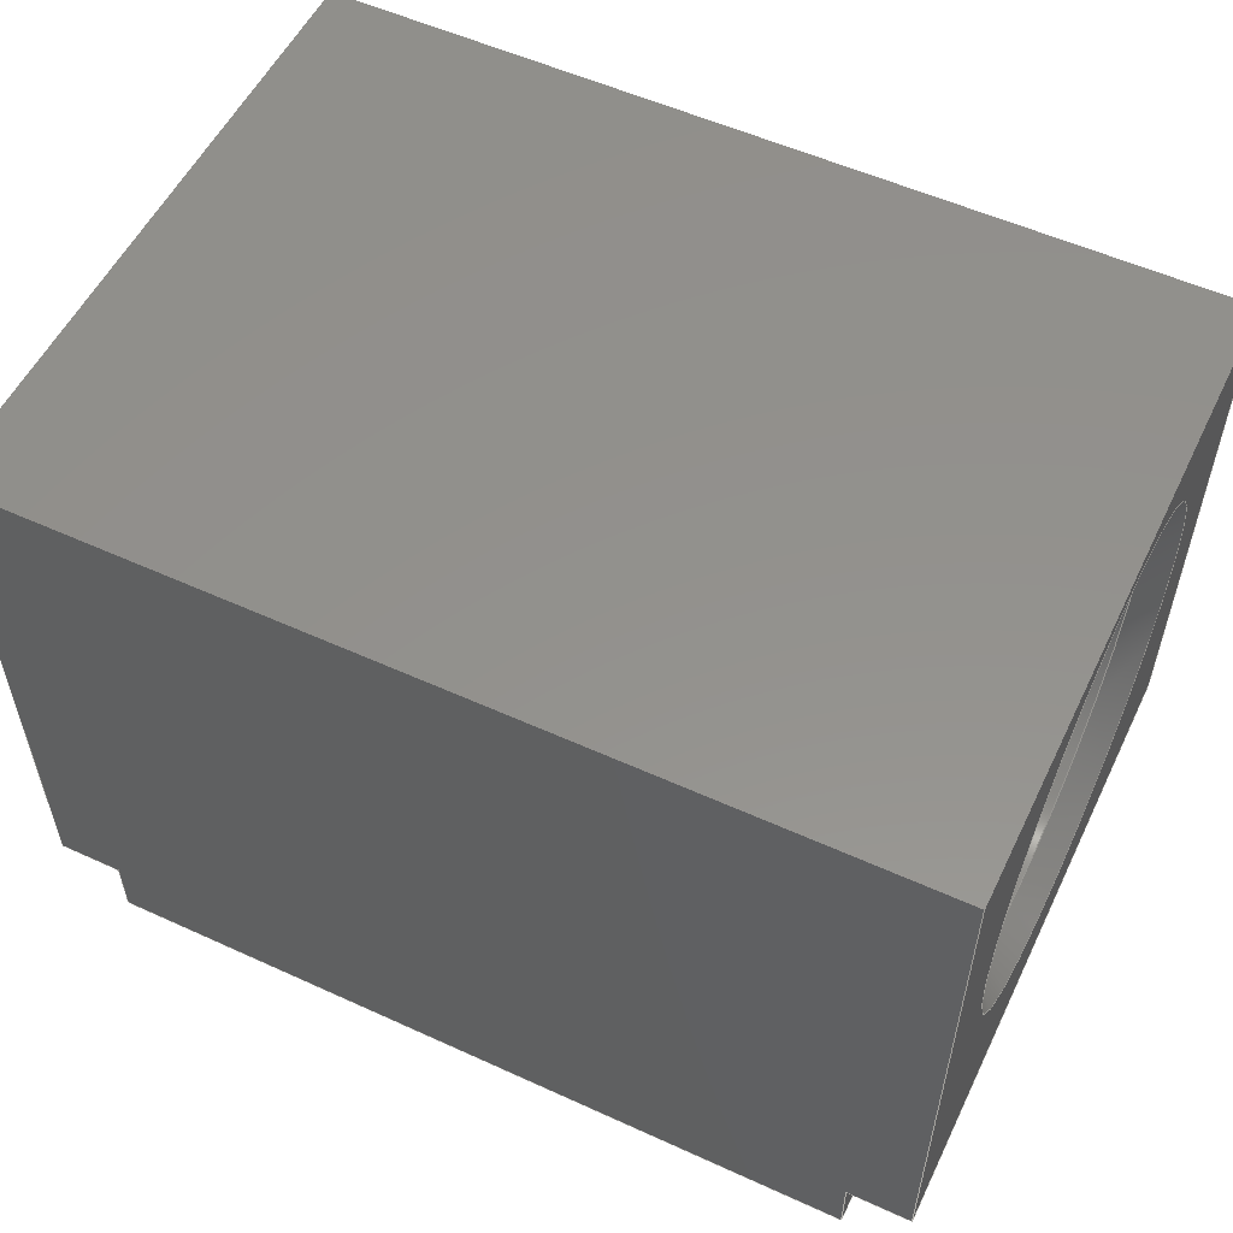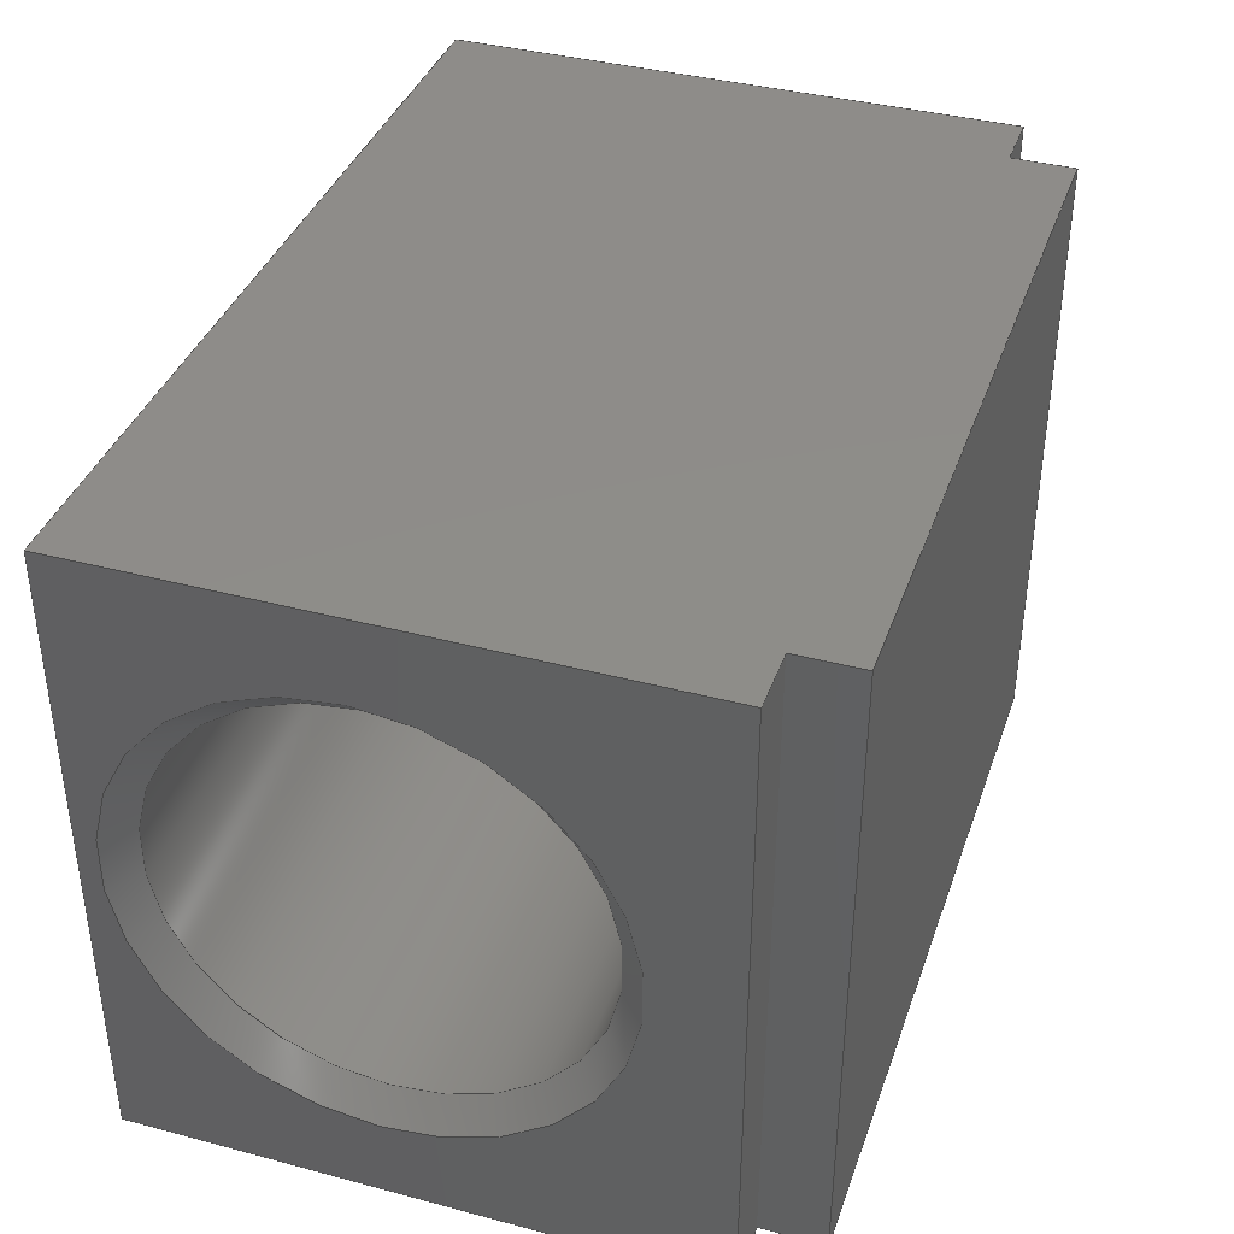
<metadata>
{"format":"step","ext":"step","renderer":"f3d","projection":"perspective","resolution":1024,"background":"white","views":[{"elev":54.9,"azim":-154.3,"up":"+Z"},{"elev":38.4,"azim":108.5,"up":"+Y"}]}
</metadata>
<code>
ISO-10303-21;
DATA;
#1 = APPLICATION_PROTOCOL_DEFINITION('international standard',
  'automotive_design',2000,#2);
#2 = APPLICATION_CONTEXT(
  'core data for automotive mechanical design processes');
#3 = SHAPE_DEFINITION_REPRESENTATION(#4,#10);
#4 = PRODUCT_DEFINITION_SHAPE('','',#5);
#5 = PRODUCT_DEFINITION('design','',#6,#9);
#6 = PRODUCT_DEFINITION_FORMATION('','',#7);
#7 = PRODUCT('Mounting_Wuerth_WA-SMRA-D3.3mm_L7mm_7466300R_Horizontal',
  'Mounting_Wuerth_WA-SMRA-D3.3mm_L7mm_7466300R_Horizontal','',(#8));
#8 = PRODUCT_CONTEXT('',#2,'mechanical');
#9 = PRODUCT_DEFINITION_CONTEXT('part definition',#2,'design');
#10 = ADVANCED_BREP_SHAPE_REPRESENTATION('',(#11,#15),#386);
#11 = AXIS2_PLACEMENT_3D('',#12,#13,#14);
#12 = CARTESIAN_POINT('',(0,0,0));
#13 = DIRECTION('',(0,0,1));
#14 = DIRECTION('',(1,0,-0));
#15 = MANIFOLD_SOLID_BREP('',#16);
#16 = CLOSED_SHELL('',(#17,#68,#93,#124,#180,#236,#253,#278,#295,#323,
    #340,#357,#369));
#17 = ADVANCED_FACE('',(#18,#29),#63,.F.);
#18 = FACE_BOUND('',#19,.F.);
#19 = EDGE_LOOP('',(#20));
#20 = ORIENTED_EDGE('',*,*,#21,.T.);
#21 = EDGE_CURVE('',#22,#22,#24,.T.);
#22 = VERTEX_POINT('',#23);
#23 = CARTESIAN_POINT('',(3.5,1.85,3));
#24 = CIRCLE('',#25,1.85);
#25 = AXIS2_PLACEMENT_3D('',#26,#27,#28);
#26 = CARTESIAN_POINT('',(3.5,-2.22e-16,3));
#27 = DIRECTION('',(1,0,-0));
#28 = DIRECTION('',(-0,1,-3.162e-16));
#29 = FACE_BOUND('',#30,.F.);
#30 = EDGE_LOOP('',(#31,#41,#49,#57));
#31 = ORIENTED_EDGE('',*,*,#32,.T.);
#32 = EDGE_CURVE('',#33,#35,#37,.T.);
#33 = VERTEX_POINT('',#34);
#34 = CARTESIAN_POINT('',(3.5,2.5,0.5));
#35 = VERTEX_POINT('',#36);
#36 = CARTESIAN_POINT('',(3.5,-2.5,0.5));
#37 = LINE('',#38,#39);
#38 = CARTESIAN_POINT('',(3.5,2.5,0.5));
#39 = VECTOR('',#40,1);
#40 = DIRECTION('',(0,-1,2.22e-16));
#41 = ORIENTED_EDGE('',*,*,#42,.T.);
#42 = EDGE_CURVE('',#35,#43,#45,.T.);
#43 = VERTEX_POINT('',#44);
#44 = CARTESIAN_POINT('',(3.5,-2.5,5));
#45 = LINE('',#46,#47);
#46 = CARTESIAN_POINT('',(3.5,-2.5,0.5));
#47 = VECTOR('',#48,1);
#48 = DIRECTION('',(0,2.22e-16,1));
#49 = ORIENTED_EDGE('',*,*,#50,.F.);
#50 = EDGE_CURVE('',#51,#43,#53,.T.);
#51 = VERTEX_POINT('',#52);
#52 = CARTESIAN_POINT('',(3.5,2.5,5));
#53 = LINE('',#54,#55);
#54 = CARTESIAN_POINT('',(3.5,2.5,5));
#55 = VECTOR('',#56,1);
#56 = DIRECTION('',(0,-1,2.22e-16));
#57 = ORIENTED_EDGE('',*,*,#58,.F.);
#58 = EDGE_CURVE('',#33,#51,#59,.T.);
#59 = LINE('',#60,#61);
#60 = CARTESIAN_POINT('',(3.5,2.5,0.5));
#61 = VECTOR('',#62,1);
#62 = DIRECTION('',(0,2.22e-16,1));
#63 = PLANE('',#64);
#64 = AXIS2_PLACEMENT_3D('',#65,#66,#67);
#65 = CARTESIAN_POINT('',(3.5,2.5,0.5));
#66 = DIRECTION('',(-1,0,0));
#67 = DIRECTION('',(0,2.22e-16,1));
#68 = ADVANCED_FACE('',(#69),#88,.F.);
#69 = FACE_BOUND('',#70,.T.);
#70 = EDGE_LOOP('',(#71,#79,#80,#81));
#71 = ORIENTED_EDGE('',*,*,#72,.F.);
#72 = EDGE_CURVE('',#22,#73,#75,.T.);
#73 = VERTEX_POINT('',#74);
#74 = CARTESIAN_POINT('',(3.3,1.65,3));
#75 = LINE('',#76,#77);
#76 = CARTESIAN_POINT('',(3.3,1.65,3));
#77 = VECTOR('',#78,1);
#78 = DIRECTION('',(-0.7071,-0.7071,2.236e-16)
  );
#79 = ORIENTED_EDGE('',*,*,#21,.T.);
#80 = ORIENTED_EDGE('',*,*,#72,.T.);
#81 = ORIENTED_EDGE('',*,*,#82,.F.);
#82 = EDGE_CURVE('',#73,#73,#83,.T.);
#83 = CIRCLE('',#84,1.65);
#84 = AXIS2_PLACEMENT_3D('',#85,#86,#87);
#85 = CARTESIAN_POINT('',(3.3,-2.22e-16,3));
#86 = DIRECTION('',(1,0,-0));
#87 = DIRECTION('',(-0,1,-3.162e-16));
#88 = CONICAL_SURFACE('',#89,1.65,0.7854);
#89 = AXIS2_PLACEMENT_3D('',#90,#91,#92);
#90 = CARTESIAN_POINT('',(3.3,-2.22e-16,3));
#91 = DIRECTION('',(1,0,-0));
#92 = DIRECTION('',(-0,1,-3.162e-16));
#93 = ADVANCED_FACE('',(#94),#119,.T.);
#94 = FACE_BOUND('',#95,.T.);
#95 = EDGE_LOOP('',(#96,#97,#105,#113));
#96 = ORIENTED_EDGE('',*,*,#32,.T.);
#97 = ORIENTED_EDGE('',*,*,#98,.T.);
#98 = EDGE_CURVE('',#35,#99,#101,.T.);
#99 = VERTEX_POINT('',#100);
#100 = CARTESIAN_POINT('',(3,-2.5,0.5));
#101 = LINE('',#102,#103);
#102 = CARTESIAN_POINT('',(3.5,-2.5,0.5));
#103 = VECTOR('',#104,1);
#104 = DIRECTION('',(-1,0,0));
#105 = ORIENTED_EDGE('',*,*,#106,.F.);
#106 = EDGE_CURVE('',#107,#99,#109,.T.);
#107 = VERTEX_POINT('',#108);
#108 = CARTESIAN_POINT('',(3,2.5,0.5));
#109 = LINE('',#110,#111);
#110 = CARTESIAN_POINT('',(3,2.5,0.5));
#111 = VECTOR('',#112,1);
#112 = DIRECTION('',(0,-1,2.22e-16));
#113 = ORIENTED_EDGE('',*,*,#114,.F.);
#114 = EDGE_CURVE('',#33,#107,#115,.T.);
#115 = LINE('',#116,#117);
#116 = CARTESIAN_POINT('',(3.5,2.5,0.5));
#117 = VECTOR('',#118,1);
#118 = DIRECTION('',(-1,0,0));
#119 = PLANE('',#120);
#120 = AXIS2_PLACEMENT_3D('',#121,#122,#123);
#121 = CARTESIAN_POINT('',(3.5,2.5,0.5));
#122 = DIRECTION('',(0,-2.22e-16,-1));
#123 = DIRECTION('',(-1,0,0));
#124 = ADVANCED_FACE('',(#125),#175,.T.);
#125 = FACE_BOUND('',#126,.F.);
#126 = EDGE_LOOP('',(#127,#128,#136,#144,#152,#160,#168,#174));
#127 = ORIENTED_EDGE('',*,*,#58,.T.);
#128 = ORIENTED_EDGE('',*,*,#129,.T.);
#129 = EDGE_CURVE('',#51,#130,#132,.T.);
#130 = VERTEX_POINT('',#131);
#131 = CARTESIAN_POINT('',(-3.5,2.5,5));
#132 = LINE('',#133,#134);
#133 = CARTESIAN_POINT('',(3.5,2.5,5));
#134 = VECTOR('',#135,1);
#135 = DIRECTION('',(-1,0,0));
#136 = ORIENTED_EDGE('',*,*,#137,.T.);
#137 = EDGE_CURVE('',#130,#138,#140,.T.);
#138 = VERTEX_POINT('',#139);
#139 = CARTESIAN_POINT('',(-3.5,2.5,0.5));
#140 = LINE('',#141,#142);
#141 = CARTESIAN_POINT('',(-3.5,2.5,5));
#142 = VECTOR('',#143,1);
#143 = DIRECTION('',(0,-2.22e-16,-1));
#144 = ORIENTED_EDGE('',*,*,#145,.T.);
#145 = EDGE_CURVE('',#138,#146,#148,.T.);
#146 = VERTEX_POINT('',#147);
#147 = CARTESIAN_POINT('',(-3,2.5,0.5));
#148 = LINE('',#149,#150);
#149 = CARTESIAN_POINT('',(-3.5,2.5,0.5));
#150 = VECTOR('',#151,1);
#151 = DIRECTION('',(1,0,0));
#152 = ORIENTED_EDGE('',*,*,#153,.T.);
#153 = EDGE_CURVE('',#146,#154,#156,.T.);
#154 = VERTEX_POINT('',#155);
#155 = CARTESIAN_POINT('',(-3,2.5,-5.551e-16));
#156 = LINE('',#157,#158);
#157 = CARTESIAN_POINT('',(-3,2.5,0.5));
#158 = VECTOR('',#159,1);
#159 = DIRECTION('',(0,-2.22e-16,-1));
#160 = ORIENTED_EDGE('',*,*,#161,.T.);
#161 = EDGE_CURVE('',#154,#162,#164,.T.);
#162 = VERTEX_POINT('',#163);
#163 = CARTESIAN_POINT('',(3,2.5,-5.551e-16));
#164 = LINE('',#165,#166);
#165 = CARTESIAN_POINT('',(-3,2.5,-8.882e-16));
#166 = VECTOR('',#167,1);
#167 = DIRECTION('',(1,0,0));
#168 = ORIENTED_EDGE('',*,*,#169,.T.);
#169 = EDGE_CURVE('',#162,#107,#170,.T.);
#170 = LINE('',#171,#172);
#171 = CARTESIAN_POINT('',(3,2.5,-8.882e-16));
#172 = VECTOR('',#173,1);
#173 = DIRECTION('',(0,2.22e-16,1));
#174 = ORIENTED_EDGE('',*,*,#114,.F.);
#175 = PLANE('',#176);
#176 = AXIS2_PLACEMENT_3D('',#177,#178,#179);
#177 = CARTESIAN_POINT('',(0,2.5,2.521));
#178 = DIRECTION('',(0,1,-9.861e-32));
#179 = DIRECTION('',(0,9.861e-32,1));
#180 = ADVANCED_FACE('',(#181),#231,.F.);
#181 = FACE_BOUND('',#182,.T.);
#182 = EDGE_LOOP('',(#183,#184,#192,#200,#208,#216,#224,#230));
#183 = ORIENTED_EDGE('',*,*,#42,.T.);
#184 = ORIENTED_EDGE('',*,*,#185,.T.);
#185 = EDGE_CURVE('',#43,#186,#188,.T.);
#186 = VERTEX_POINT('',#187);
#187 = CARTESIAN_POINT('',(-3.5,-2.5,5));
#188 = LINE('',#189,#190);
#189 = CARTESIAN_POINT('',(3.5,-2.5,5));
#190 = VECTOR('',#191,1);
#191 = DIRECTION('',(-1,0,0));
#192 = ORIENTED_EDGE('',*,*,#193,.T.);
#193 = EDGE_CURVE('',#186,#194,#196,.T.);
#194 = VERTEX_POINT('',#195);
#195 = CARTESIAN_POINT('',(-3.5,-2.5,0.5));
#196 = LINE('',#197,#198);
#197 = CARTESIAN_POINT('',(-3.5,-2.5,5));
#198 = VECTOR('',#199,1);
#199 = DIRECTION('',(0,-2.22e-16,-1));
#200 = ORIENTED_EDGE('',*,*,#201,.T.);
#201 = EDGE_CURVE('',#194,#202,#204,.T.);
#202 = VERTEX_POINT('',#203);
#203 = CARTESIAN_POINT('',(-3,-2.5,0.5));
#204 = LINE('',#205,#206);
#205 = CARTESIAN_POINT('',(-3.5,-2.5,0.5));
#206 = VECTOR('',#207,1);
#207 = DIRECTION('',(1,0,0));
#208 = ORIENTED_EDGE('',*,*,#209,.T.);
#209 = EDGE_CURVE('',#202,#210,#212,.T.);
#210 = VERTEX_POINT('',#211);
#211 = CARTESIAN_POINT('',(-3,-2.5,5.551e-16));
#212 = LINE('',#213,#214);
#213 = CARTESIAN_POINT('',(-3,-2.5,0.5));
#214 = VECTOR('',#215,1);
#215 = DIRECTION('',(0,-2.22e-16,-1));
#216 = ORIENTED_EDGE('',*,*,#217,.T.);
#217 = EDGE_CURVE('',#210,#218,#220,.T.);
#218 = VERTEX_POINT('',#219);
#219 = CARTESIAN_POINT('',(3,-2.5,5.551e-16));
#220 = LINE('',#221,#222);
#221 = CARTESIAN_POINT('',(-3,-2.5,8.882e-16));
#222 = VECTOR('',#223,1);
#223 = DIRECTION('',(1,0,0));
#224 = ORIENTED_EDGE('',*,*,#225,.T.);
#225 = EDGE_CURVE('',#218,#99,#226,.T.);
#226 = LINE('',#227,#228);
#227 = CARTESIAN_POINT('',(3,-2.5,8.882e-16));
#228 = VECTOR('',#229,1);
#229 = DIRECTION('',(0,2.22e-16,1));
#230 = ORIENTED_EDGE('',*,*,#98,.F.);
#231 = PLANE('',#232);
#232 = AXIS2_PLACEMENT_3D('',#233,#234,#235);
#233 = CARTESIAN_POINT('',(0,-2.5,2.521));
#234 = DIRECTION('',(0,1,-9.861e-32));
#235 = DIRECTION('',(0,9.861e-32,1));
#236 = ADVANCED_FACE('',(#237),#248,.F.);
#237 = FACE_BOUND('',#238,.F.);
#238 = EDGE_LOOP('',(#239,#240,#241,#247));
#239 = ORIENTED_EDGE('',*,*,#50,.T.);
#240 = ORIENTED_EDGE('',*,*,#185,.T.);
#241 = ORIENTED_EDGE('',*,*,#242,.F.);
#242 = EDGE_CURVE('',#130,#186,#243,.T.);
#243 = LINE('',#244,#245);
#244 = CARTESIAN_POINT('',(-3.5,2.5,5));
#245 = VECTOR('',#246,1);
#246 = DIRECTION('',(0,-1,2.22e-16));
#247 = ORIENTED_EDGE('',*,*,#129,.F.);
#248 = PLANE('',#249);
#249 = AXIS2_PLACEMENT_3D('',#250,#251,#252);
#250 = CARTESIAN_POINT('',(3.5,2.5,5));
#251 = DIRECTION('',(0,-2.22e-16,-1));
#252 = DIRECTION('',(-1,0,0));
#253 = ADVANCED_FACE('',(#254),#273,.F.);
#254 = FACE_BOUND('',#255,.F.);
#255 = EDGE_LOOP('',(#256,#264,#265,#266));
#256 = ORIENTED_EDGE('',*,*,#257,.F.);
#257 = EDGE_CURVE('',#73,#258,#260,.T.);
#258 = VERTEX_POINT('',#259);
#259 = CARTESIAN_POINT('',(-3.3,1.65,3));
#260 = LINE('',#261,#262);
#261 = CARTESIAN_POINT('',(3.5,1.65,3));
#262 = VECTOR('',#263,1);
#263 = DIRECTION('',(-1,0,0));
#264 = ORIENTED_EDGE('',*,*,#82,.F.);
#265 = ORIENTED_EDGE('',*,*,#257,.T.);
#266 = ORIENTED_EDGE('',*,*,#267,.T.);
#267 = EDGE_CURVE('',#258,#258,#268,.T.);
#268 = CIRCLE('',#269,1.65);
#269 = AXIS2_PLACEMENT_3D('',#270,#271,#272);
#270 = CARTESIAN_POINT('',(-3.3,2.22e-16,3));
#271 = DIRECTION('',(1,-0,0));
#272 = DIRECTION('',(0,1,-4.71e-17));
#273 = CYLINDRICAL_SURFACE('',#274,1.65);
#274 = AXIS2_PLACEMENT_3D('',#275,#276,#277);
#275 = CARTESIAN_POINT('',(3.5,1.972e-31,3));
#276 = DIRECTION('',(1,0,0));
#277 = DIRECTION('',(0,1,-4.93e-32));
#278 = ADVANCED_FACE('',(#279),#290,.F.);
#279 = FACE_BOUND('',#280,.F.);
#280 = EDGE_LOOP('',(#281,#287,#288,#289));
#281 = ORIENTED_EDGE('',*,*,#282,.T.);
#282 = EDGE_CURVE('',#162,#218,#283,.T.);
#283 = LINE('',#284,#285);
#284 = CARTESIAN_POINT('',(3,2.5,-5.551e-16));
#285 = VECTOR('',#286,1);
#286 = DIRECTION('',(0,-1,2.22e-16));
#287 = ORIENTED_EDGE('',*,*,#225,.T.);
#288 = ORIENTED_EDGE('',*,*,#106,.F.);
#289 = ORIENTED_EDGE('',*,*,#169,.F.);
#290 = PLANE('',#291);
#291 = AXIS2_PLACEMENT_3D('',#292,#293,#294);
#292 = CARTESIAN_POINT('',(3,2.5,-5.551e-16));
#293 = DIRECTION('',(-1,0,0));
#294 = DIRECTION('',(0,2.22e-16,1));
#295 = ADVANCED_FACE('',(#296,#307),#318,.F.);
#296 = FACE_BOUND('',#297,.F.);
#297 = EDGE_LOOP('',(#298));
#298 = ORIENTED_EDGE('',*,*,#299,.F.);
#299 = EDGE_CURVE('',#300,#300,#302,.T.);
#300 = VERTEX_POINT('',#301);
#301 = CARTESIAN_POINT('',(-3.5,1.85,3));
#302 = CIRCLE('',#303,1.85);
#303 = AXIS2_PLACEMENT_3D('',#304,#305,#306);
#304 = CARTESIAN_POINT('',(-3.5,2.22e-16,3));
#305 = DIRECTION('',(1,-0,0));
#306 = DIRECTION('',(0,1,-4.71e-17));
#307 = FACE_BOUND('',#308,.F.);
#308 = EDGE_LOOP('',(#309,#310,#311,#317));
#309 = ORIENTED_EDGE('',*,*,#242,.T.);
#310 = ORIENTED_EDGE('',*,*,#193,.T.);
#311 = ORIENTED_EDGE('',*,*,#312,.F.);
#312 = EDGE_CURVE('',#138,#194,#313,.T.);
#313 = LINE('',#314,#315);
#314 = CARTESIAN_POINT('',(-3.5,2.5,0.5));
#315 = VECTOR('',#316,1);
#316 = DIRECTION('',(0,-1,2.22e-16));
#317 = ORIENTED_EDGE('',*,*,#137,.F.);
#318 = PLANE('',#319);
#319 = AXIS2_PLACEMENT_3D('',#320,#321,#322);
#320 = CARTESIAN_POINT('',(-3.5,2.5,5));
#321 = DIRECTION('',(1,0,0));
#322 = DIRECTION('',(0,-2.22e-16,-1));
#323 = ADVANCED_FACE('',(#324),#335,.F.);
#324 = FACE_BOUND('',#325,.F.);
#325 = EDGE_LOOP('',(#326,#327,#328,#334));
#326 = ORIENTED_EDGE('',*,*,#312,.T.);
#327 = ORIENTED_EDGE('',*,*,#201,.T.);
#328 = ORIENTED_EDGE('',*,*,#329,.F.);
#329 = EDGE_CURVE('',#146,#202,#330,.T.);
#330 = LINE('',#331,#332);
#331 = CARTESIAN_POINT('',(-3,2.5,0.5));
#332 = VECTOR('',#333,1);
#333 = DIRECTION('',(0,-1,2.22e-16));
#334 = ORIENTED_EDGE('',*,*,#145,.F.);
#335 = PLANE('',#336);
#336 = AXIS2_PLACEMENT_3D('',#337,#338,#339);
#337 = CARTESIAN_POINT('',(-3.5,2.5,0.5));
#338 = DIRECTION('',(0,2.22e-16,1));
#339 = DIRECTION('',(1,0,0));
#340 = ADVANCED_FACE('',(#341),#352,.F.);
#341 = FACE_BOUND('',#342,.F.);
#342 = EDGE_LOOP('',(#343,#344,#345,#351));
#343 = ORIENTED_EDGE('',*,*,#329,.T.);
#344 = ORIENTED_EDGE('',*,*,#209,.T.);
#345 = ORIENTED_EDGE('',*,*,#346,.F.);
#346 = EDGE_CURVE('',#154,#210,#347,.T.);
#347 = LINE('',#348,#349);
#348 = CARTESIAN_POINT('',(-3,2.5,-5.551e-16));
#349 = VECTOR('',#350,1);
#350 = DIRECTION('',(0,-1,2.22e-16));
#351 = ORIENTED_EDGE('',*,*,#153,.F.);
#352 = PLANE('',#353);
#353 = AXIS2_PLACEMENT_3D('',#354,#355,#356);
#354 = CARTESIAN_POINT('',(-3,2.5,0.5));
#355 = DIRECTION('',(1,0,0));
#356 = DIRECTION('',(0,-2.22e-16,-1));
#357 = ADVANCED_FACE('',(#358),#364,.F.);
#358 = FACE_BOUND('',#359,.F.);
#359 = EDGE_LOOP('',(#360,#361,#362,#363));
#360 = ORIENTED_EDGE('',*,*,#346,.T.);
#361 = ORIENTED_EDGE('',*,*,#217,.T.);
#362 = ORIENTED_EDGE('',*,*,#282,.F.);
#363 = ORIENTED_EDGE('',*,*,#161,.F.);
#364 = PLANE('',#365);
#365 = AXIS2_PLACEMENT_3D('',#366,#367,#368);
#366 = CARTESIAN_POINT('',(-3,2.5,-5.551e-16));
#367 = DIRECTION('',(0,2.22e-16,1));
#368 = DIRECTION('',(1,0,0));
#369 = ADVANCED_FACE('',(#370),#381,.F.);
#370 = FACE_BOUND('',#371,.T.);
#371 = EDGE_LOOP('',(#372,#378,#379,#380));
#372 = ORIENTED_EDGE('',*,*,#373,.F.);
#373 = EDGE_CURVE('',#258,#300,#374,.T.);
#374 = LINE('',#375,#376);
#375 = CARTESIAN_POINT('',(-3.3,1.65,3));
#376 = VECTOR('',#377,1);
#377 = DIRECTION('',(-0.7071,0.7071,-3.33e-17)
  );
#378 = ORIENTED_EDGE('',*,*,#267,.T.);
#379 = ORIENTED_EDGE('',*,*,#373,.T.);
#380 = ORIENTED_EDGE('',*,*,#299,.F.);
#381 = CONICAL_SURFACE('',#382,1.65,0.7854);
#382 = AXIS2_PLACEMENT_3D('',#383,#384,#385);
#383 = CARTESIAN_POINT('',(-3.3,2.22e-16,3));
#384 = DIRECTION('',(-1,0,0));
#385 = DIRECTION('',(0,1,-4.71e-17));
#386 = ( GEOMETRIC_REPRESENTATION_CONTEXT(3) 
GLOBAL_UNCERTAINTY_ASSIGNED_CONTEXT((#390)) GLOBAL_UNIT_ASSIGNED_CONTEXT
((#387,#388,#389)) REPRESENTATION_CONTEXT('Context #1',
  '3D Context with UNIT and UNCERTAINTY') );
#387 = ( LENGTH_UNIT() NAMED_UNIT(*) SI_UNIT(.MILLI.,.METRE.) );
#388 = ( NAMED_UNIT(*) PLANE_ANGLE_UNIT() SI_UNIT($,.RADIAN.) );
#389 = ( NAMED_UNIT(*) SI_UNIT($,.STERADIAN.) SOLID_ANGLE_UNIT() );
#390 = UNCERTAINTY_MEASURE_WITH_UNIT(LENGTH_MEASURE(1e-07),#387,
  'distance_accuracy_value','confusion accuracy');
#391 = PRODUCT_RELATED_PRODUCT_CATEGORY('part',$,(#7));
#392 = MECHANICAL_DESIGN_GEOMETRIC_PRESENTATION_REPRESENTATION('',(#393)
  ,#386);
#393 = STYLED_ITEM('color',(#394),#15);
#394 = PRESENTATION_STYLE_ASSIGNMENT((#395,#401));
#395 = SURFACE_STYLE_USAGE(.BOTH.,#396);
#396 = SURFACE_SIDE_STYLE('',(#397));
#397 = SURFACE_STYLE_FILL_AREA(#398);
#398 = FILL_AREA_STYLE('',(#399));
#399 = FILL_AREA_STYLE_COLOUR('',#400);
#400 = COLOUR_RGB('',0.298,0.298,0.298);
#401 = CURVE_STYLE('',#402,POSITIVE_LENGTH_MEASURE(0.1),#403);
#402 = DRAUGHTING_PRE_DEFINED_CURVE_FONT('continuous');
#403 = COLOUR_RGB('',0.09804,0.09804,
  0.09804);
ENDSEC;
END-ISO-10303-21;

</code>
